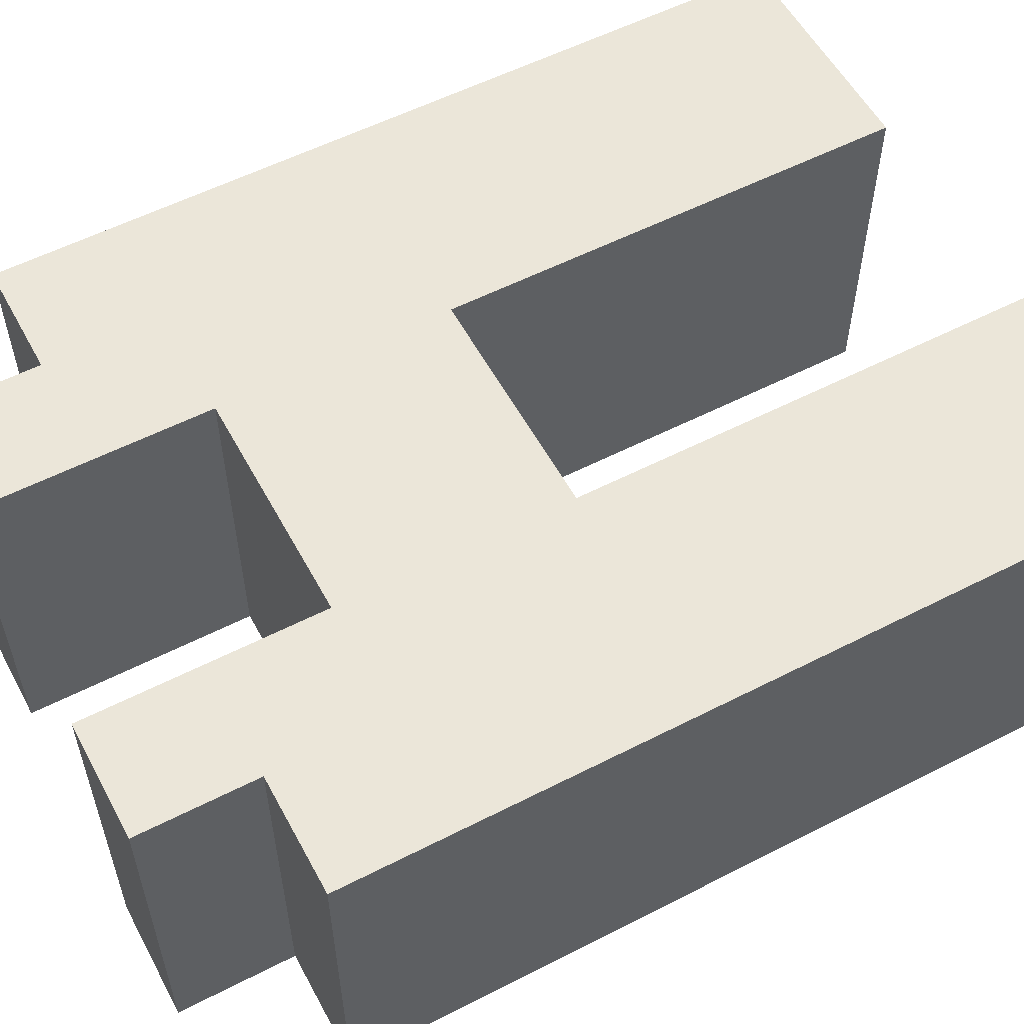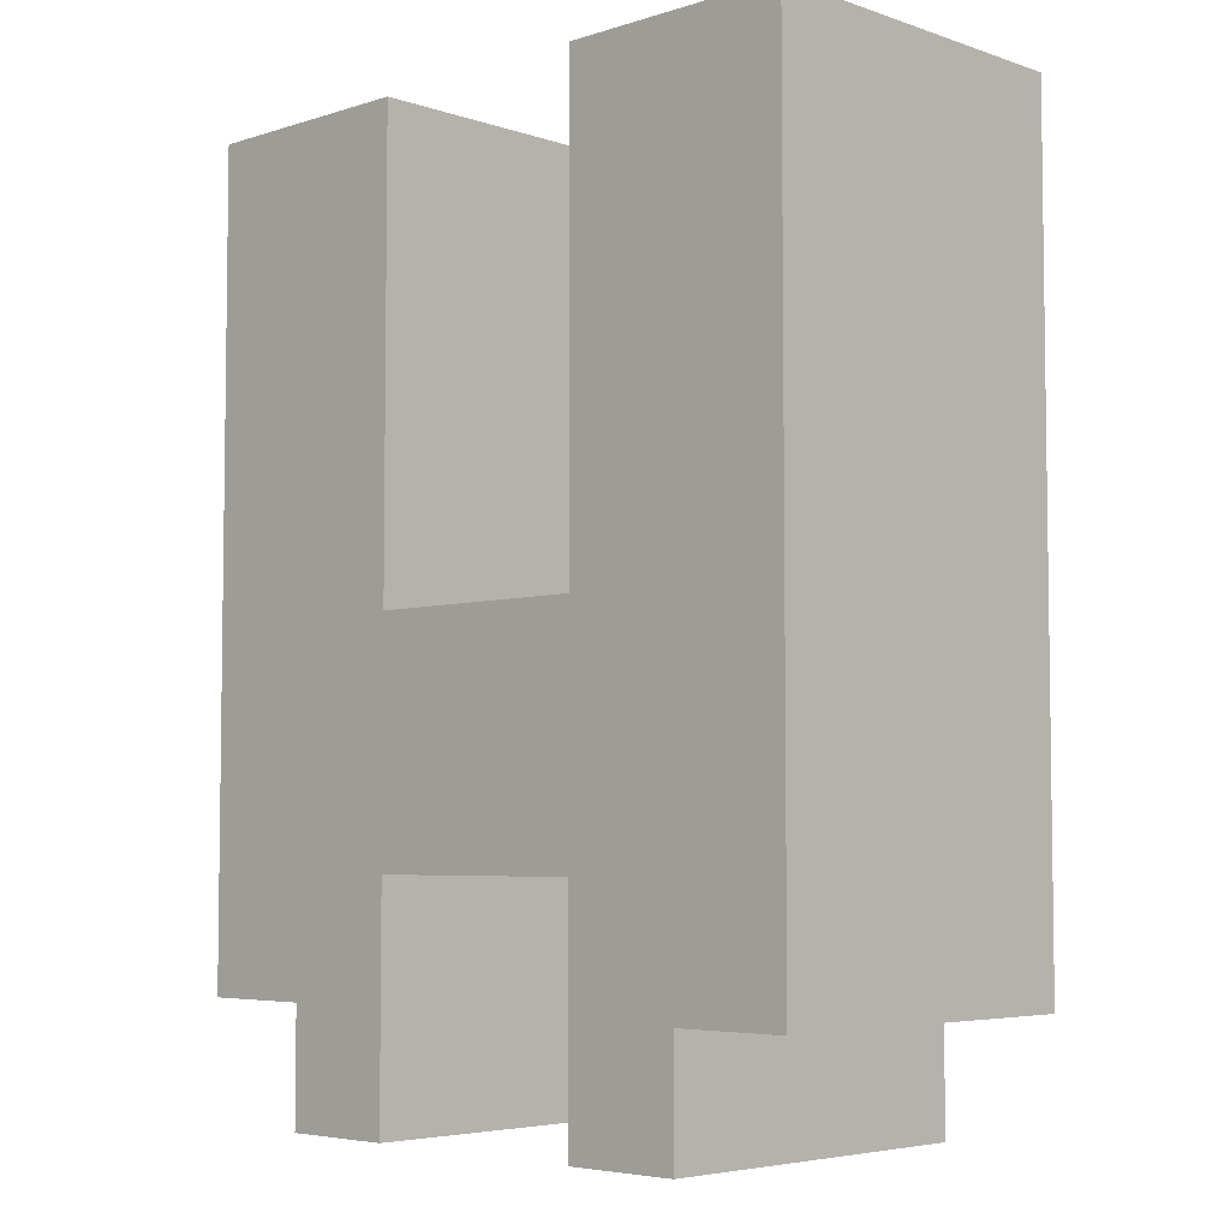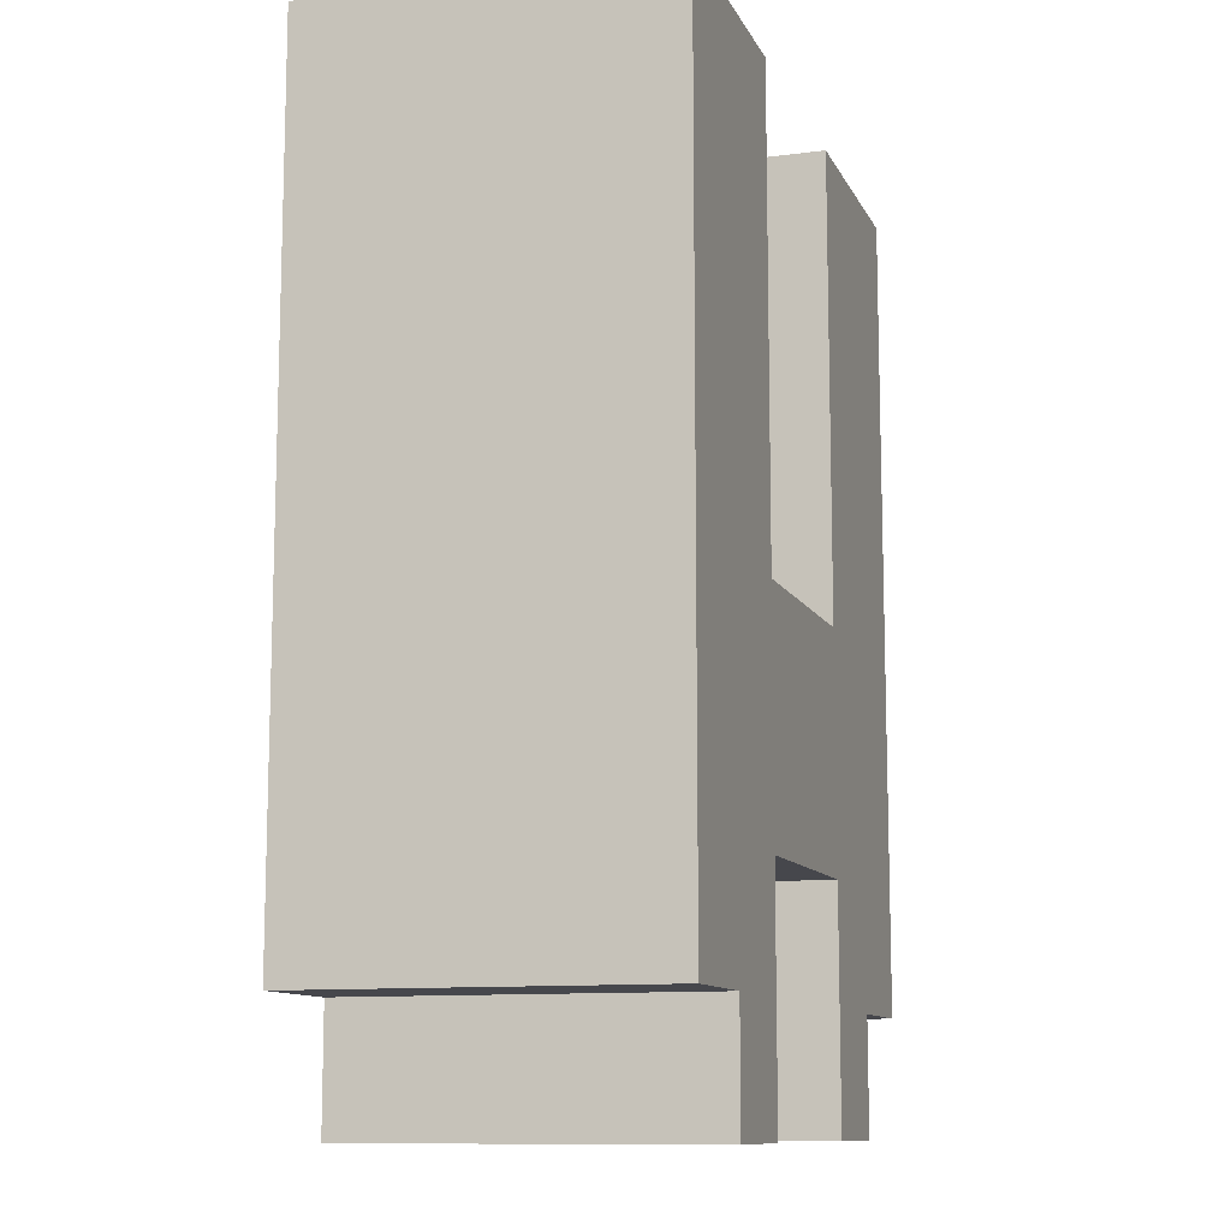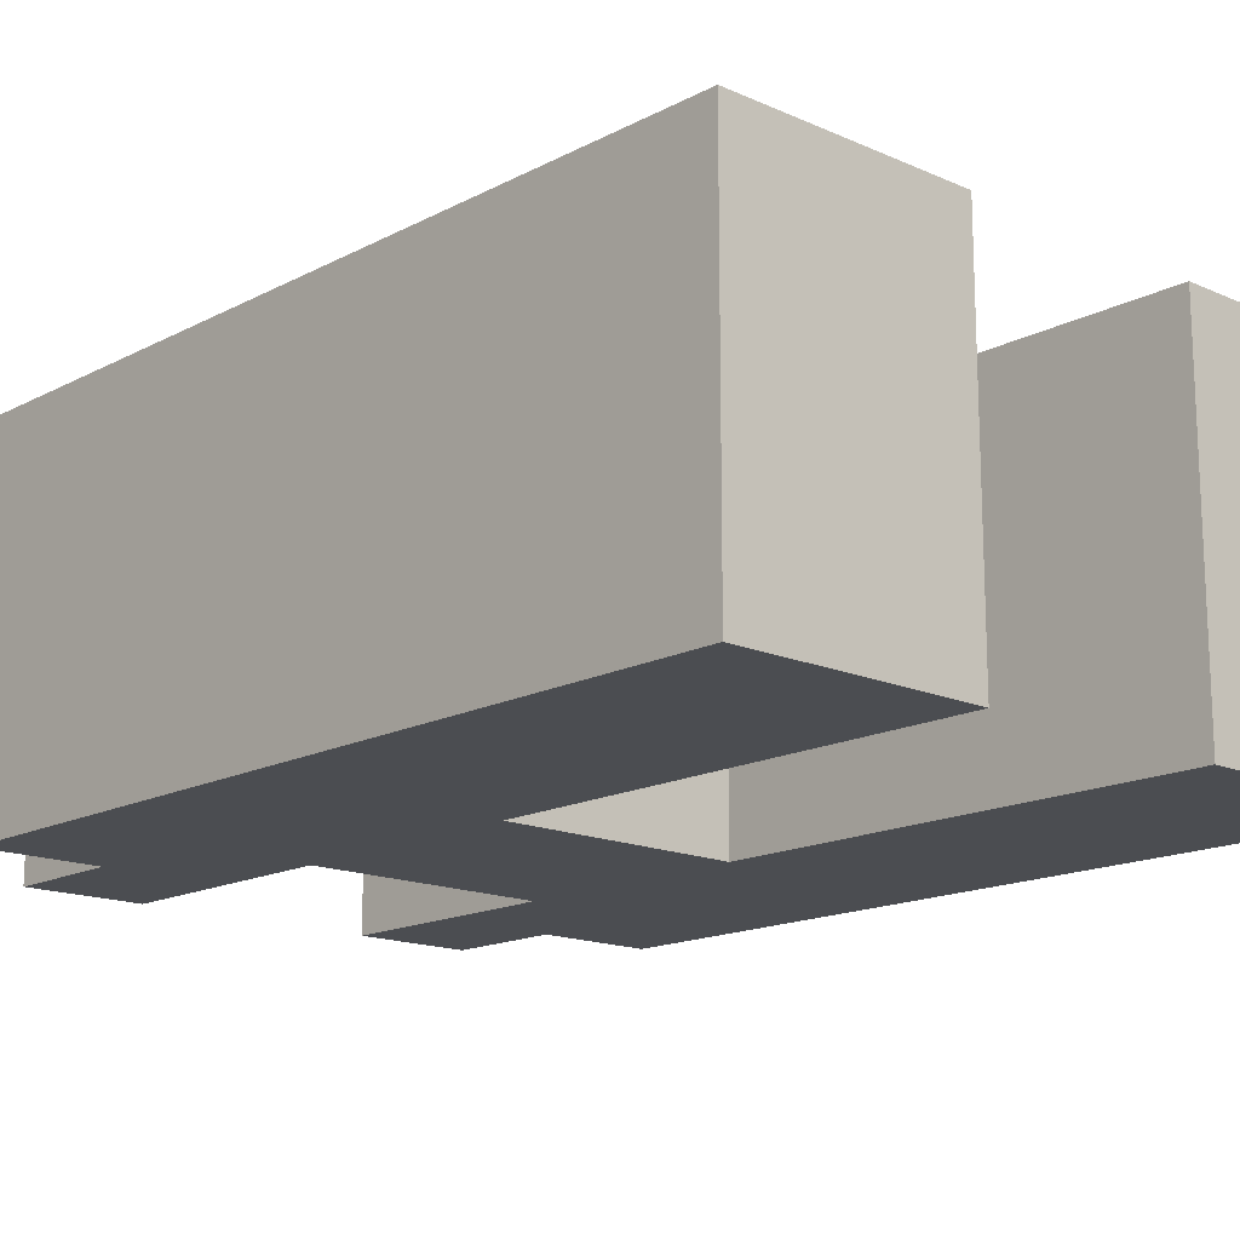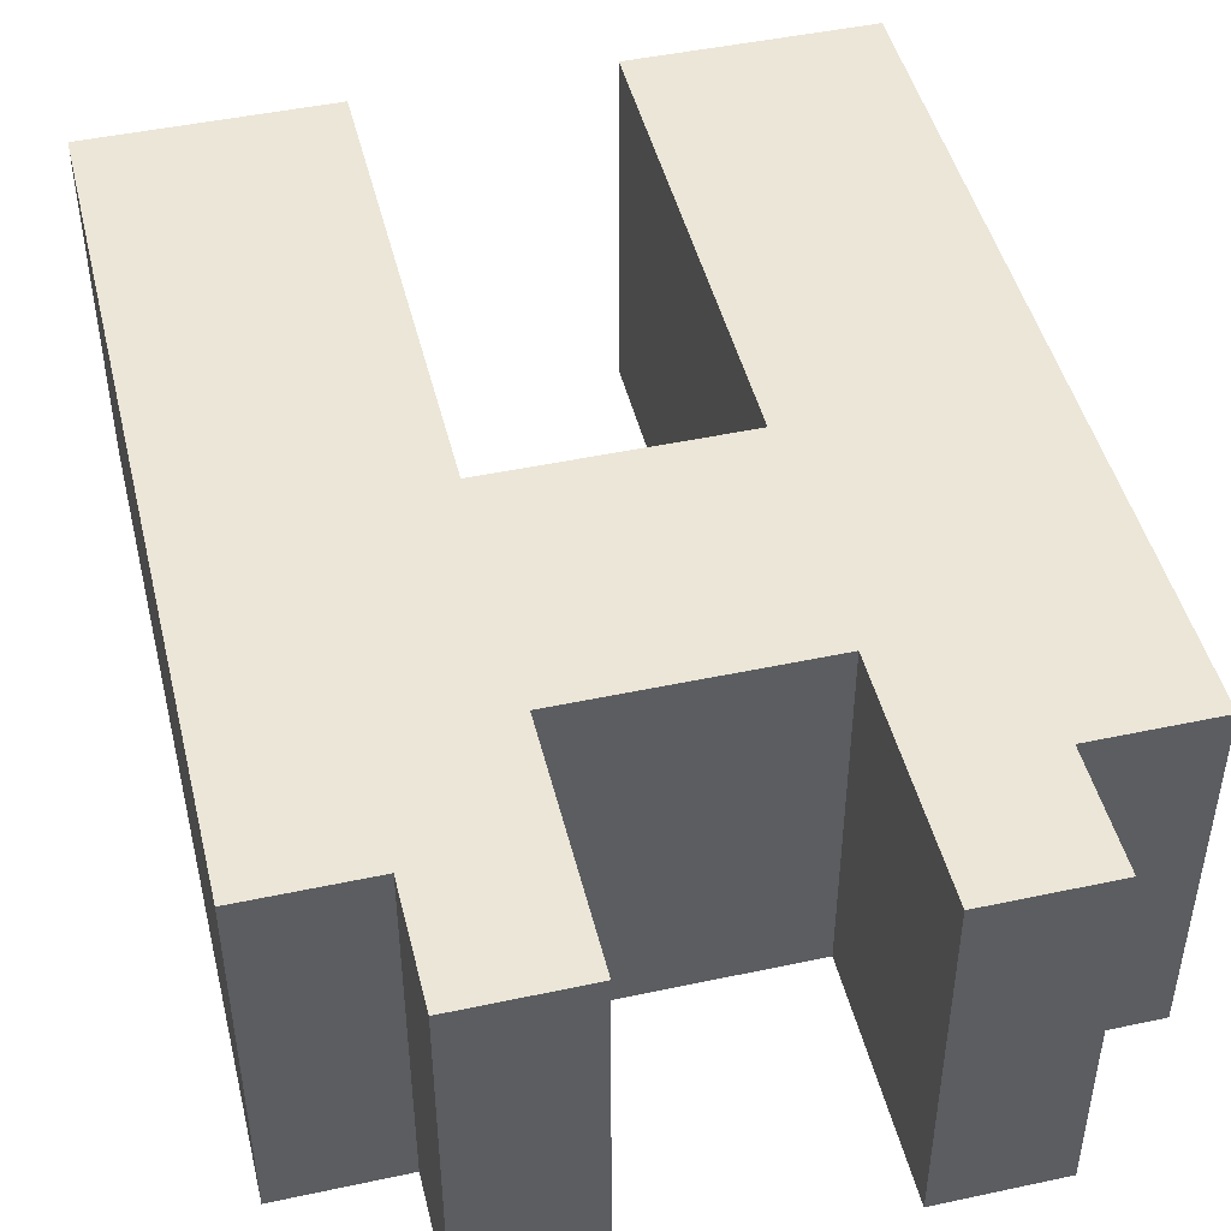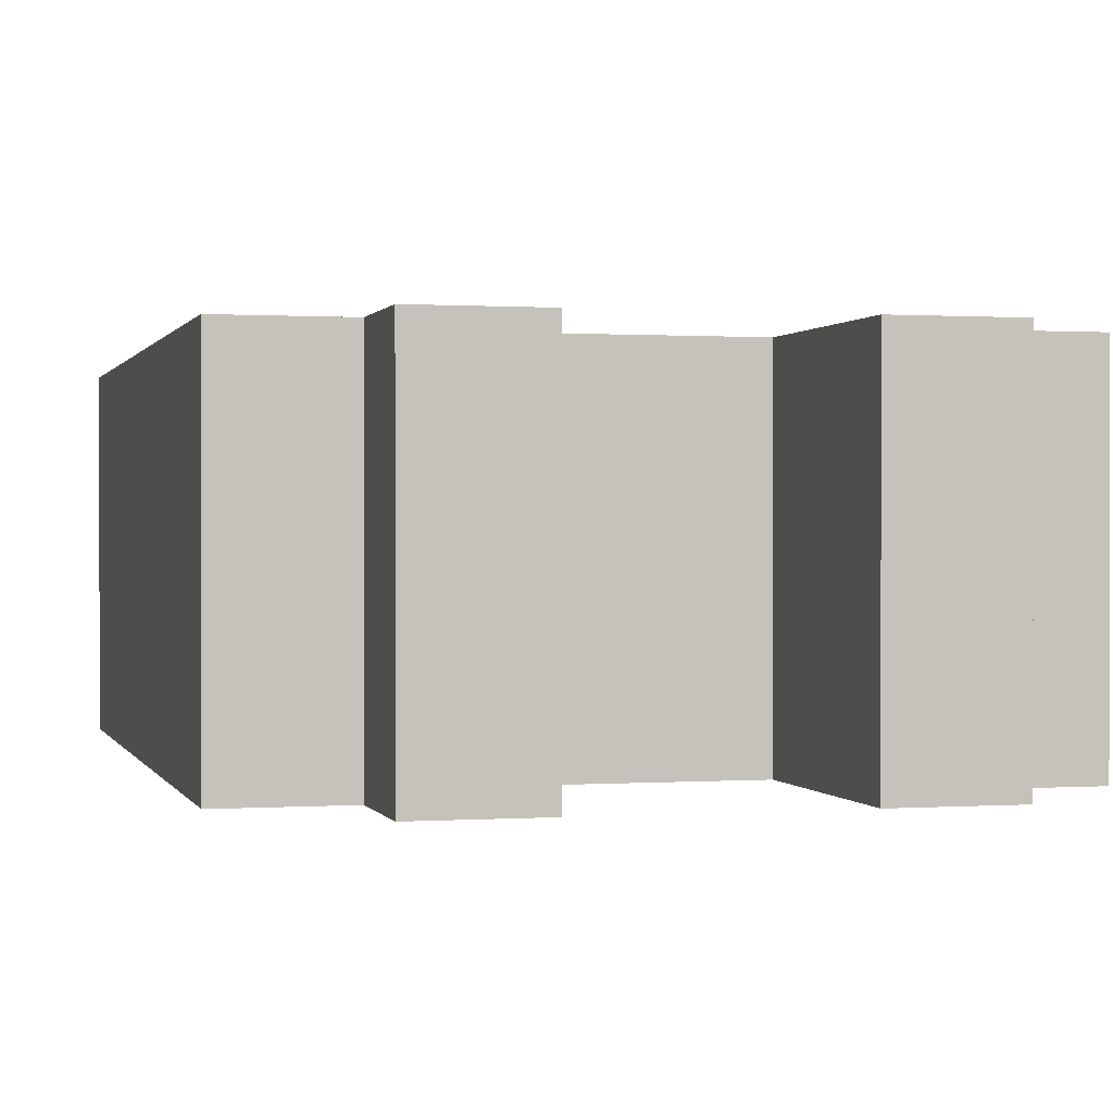
<metadata>
{"format":"obj","ext":"obj","renderer":"f3d","projection":"perspective","resolution":1024,"background":"white","views":[{"elev":56.2,"azim":61.8,"up":"+Z"},{"elev":-5.0,"azim":-135.9,"up":"+Y"},{"elev":-11.0,"azim":-72.4,"up":"+Y"},{"elev":-15.6,"azim":137.3,"up":"+Z"},{"elev":46.6,"azim":-13.7,"up":"+Z"},{"elev":0.5,"azim":-14.5,"up":"+Z"}]}
</metadata>
<code>
v -6 2 3
v -6 2 -3
v -6 16 3
v -6 16 -3
v -4 0 3
v -4 0 -3
v -4 2 3
v -4 2 -3
v 2 0 3
v 2 0 -3
v 2 4 3
v 2 4 -3
v 2 8 3
v 2 8 -3
v 2 16 3
v 2 16 -3
v -2 0 3
v -2 0 -3
v -2 4 3
v -2 4 -3
v -2 8 3
v -2 8 -3
v -2 16 3
v -2 16 -3
v 4 0 3
v 4 0 -3
v 4 2 3
v 4 2 -3
v 6 2 3
v 6 2 -3
v 6 16 3
v 6 16 -3
v -6 2 3
v -6 16 3
v -4 0 3
v -4 2 3
v -2 0 3
v -2 4 3
v -2 8 3
v -2 16 3
v 2 0 3
v 2 4 3
v 2 8 3
v 2 16 3
v 4 0 3
v 4 2 3
v 6 2 3
v 6 16 3
v -6 2 -3
v -6 16 -3
v -4 0 -3
v -4 2 -3
v -2 0 -3
v -2 4 -3
v -2 8 -3
v -2 16 -3
v 2 0 -3
v 2 4 -3
v 2 8 -3
v 2 16 -3
v 4 0 -3
v 4 2 -3
v 6 2 -3
v 6 16 -3
v -4 0 3
v -2 0 3
v 2 0 3
v 4 0 3
v -4 0 -3
v -2 0 -3
v 2 0 -3
v 4 0 -3
v -6 2 3
v -4 2 3
v 4 2 3
v 6 2 3
v -6 2 -3
v -4 2 -3
v 4 2 -3
v 6 2 -3
v -2 4 3
v 2 4 3
v -2 4 -3
v 2 4 -3
v -2 8 3
v 2 8 3
v -2 8 -3
v 2 8 -3
v -6 16 3
v -2 16 3
v 2 16 3
v 6 16 3
v -6 16 -3
v -2 16 -3
v 2 16 -3
v 6 16 -3
f 3 2 1
f 4 2 3
f 7 6 5
f 8 6 7
f 11 10 9
f 12 10 11
f 15 14 13
f 16 14 15
f 17 18 19
f 19 18 20
f 21 22 23
f 23 22 24
f 25 26 27
f 27 26 28
f 29 30 31
f 31 30 32
f 36 34 33
f 37 36 35
f 38 34 36
f 38 36 37
f 39 34 38
f 40 34 39
f 42 39 38
f 43 39 42
f 45 42 41
f 45 44 43
f 45 43 42
f 46 44 45
f 47 44 46
f 48 44 47
f 49 50 52
f 51 52 53
f 52 50 54
f 53 52 54
f 54 50 55
f 55 50 56
f 54 55 58
f 58 55 59
f 57 58 61
f 59 60 61
f 58 59 61
f 61 60 62
f 62 60 63
f 63 60 64
f 69 66 65
f 70 66 69
f 71 68 67
f 72 68 71
f 77 74 73
f 78 74 77
f 79 76 75
f 80 76 79
f 83 82 81
f 84 82 83
f 85 86 87
f 87 86 88
f 89 90 93
f 93 90 94
f 91 92 95
f 95 92 96

</code>
